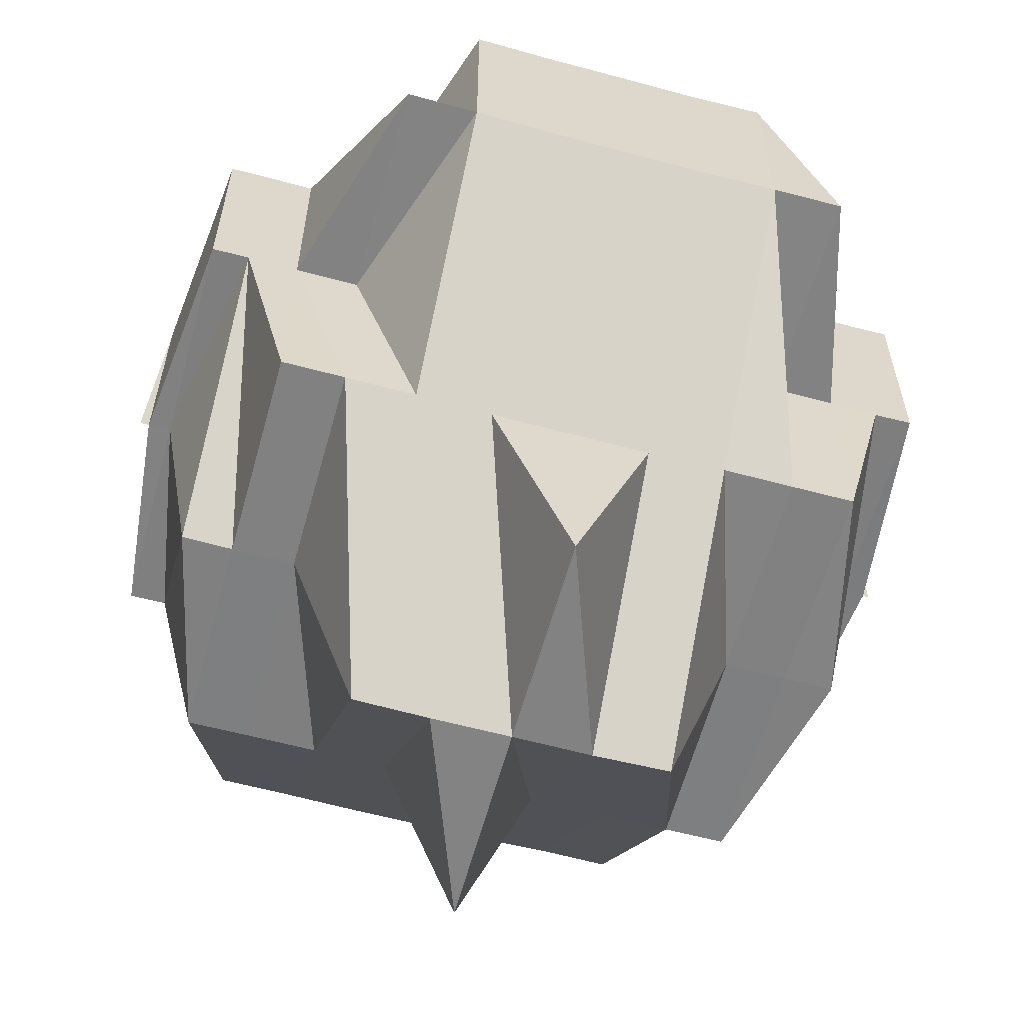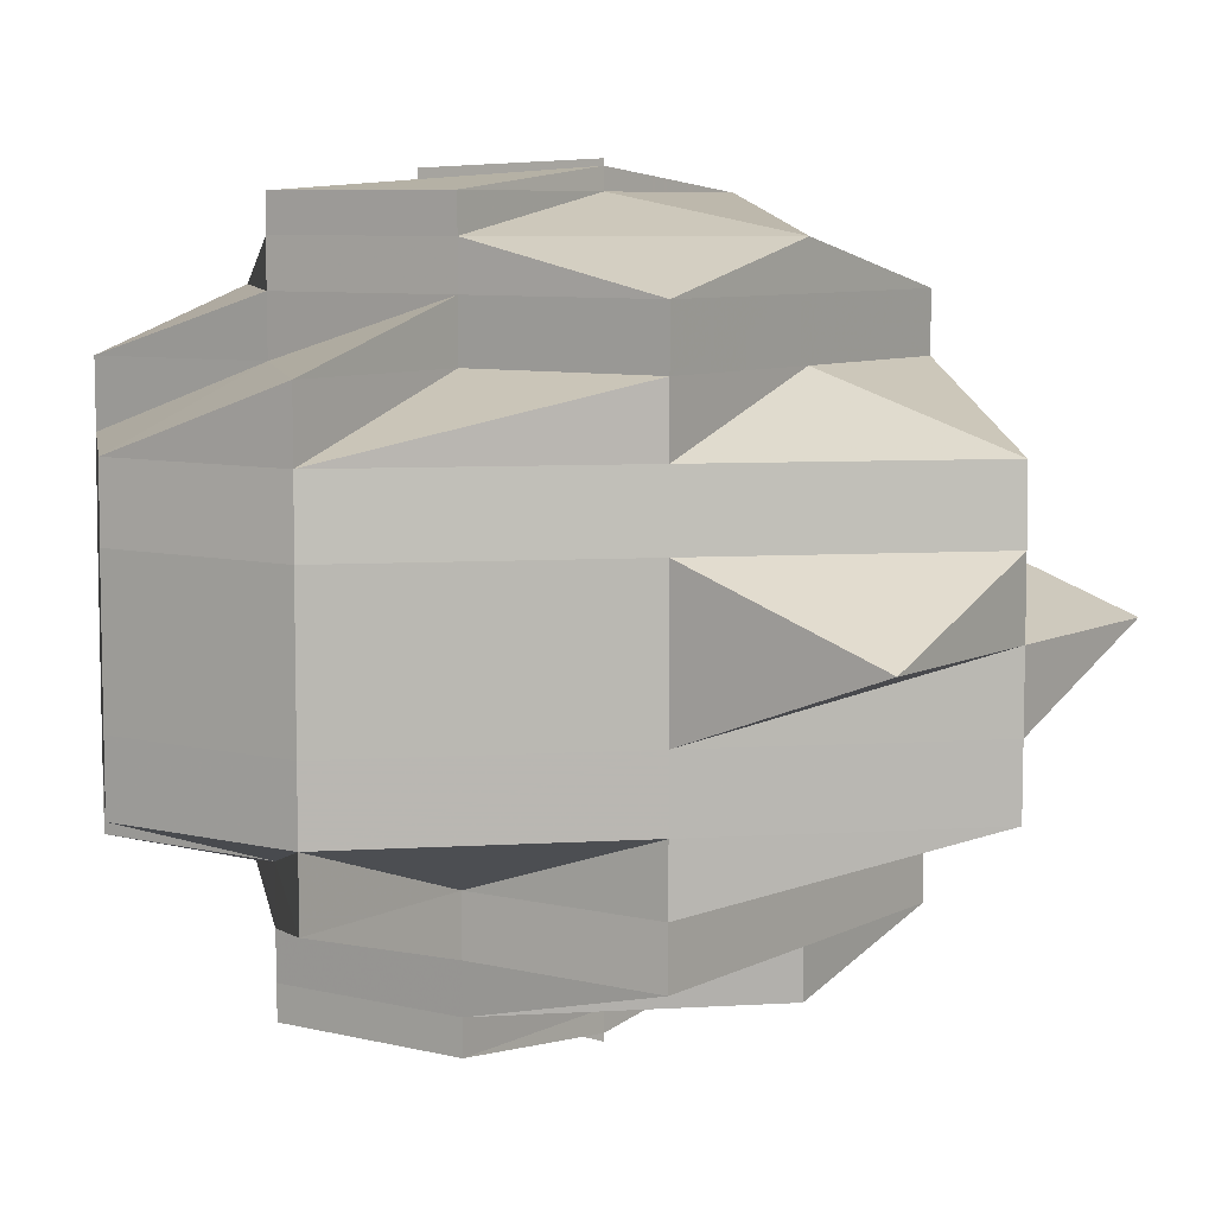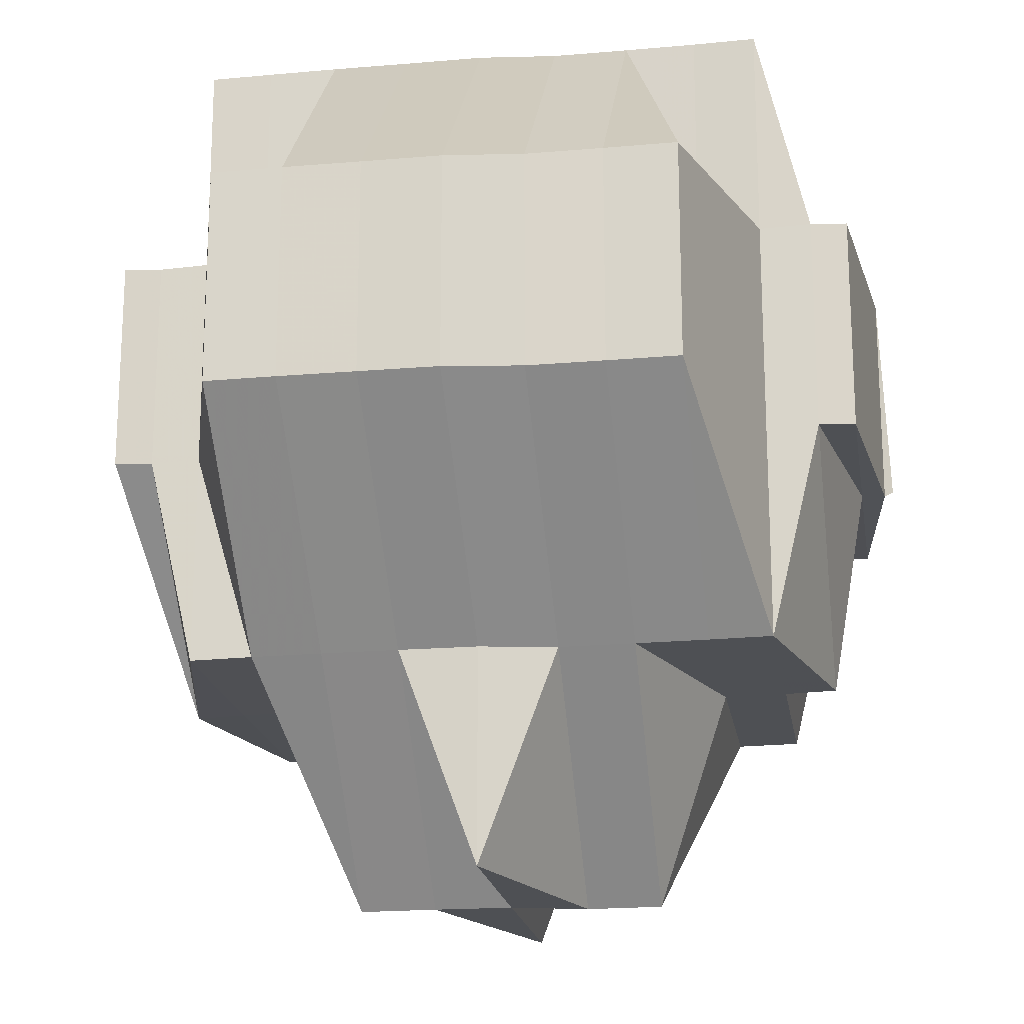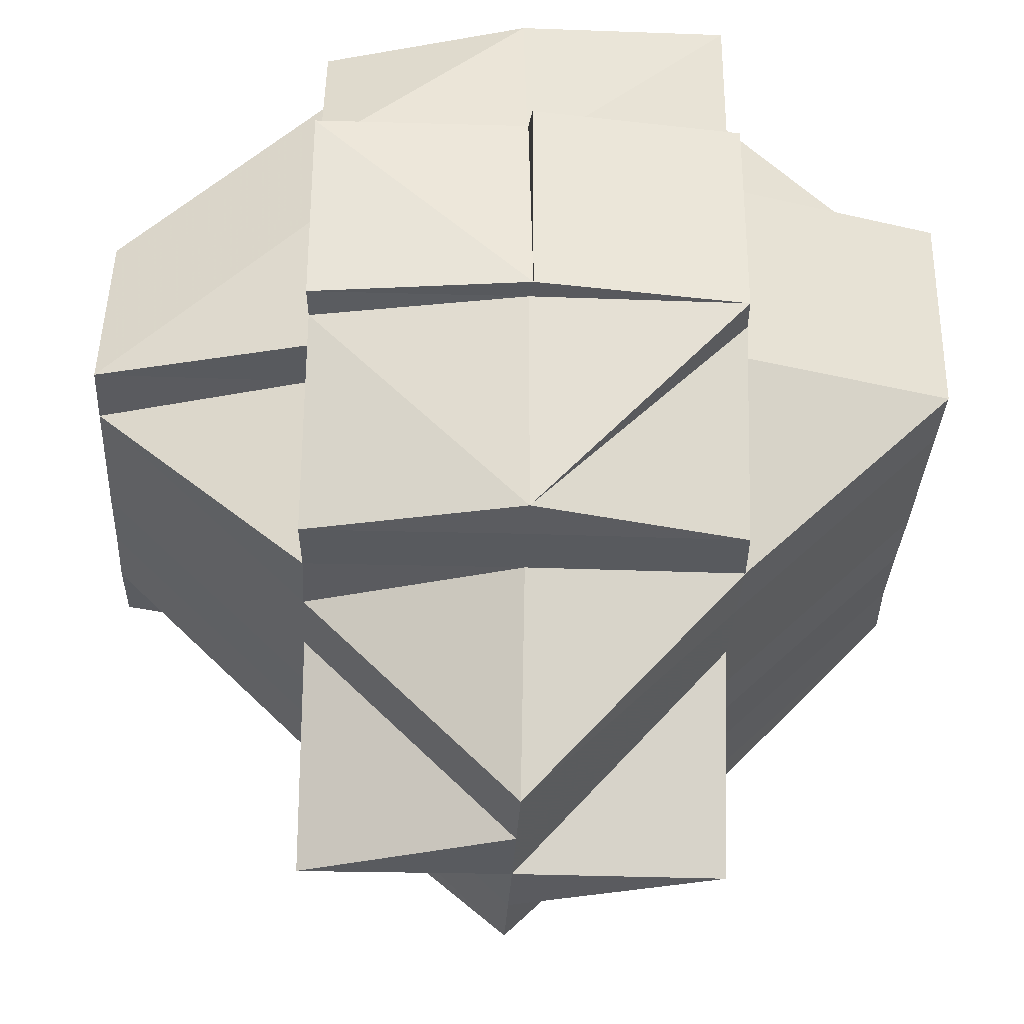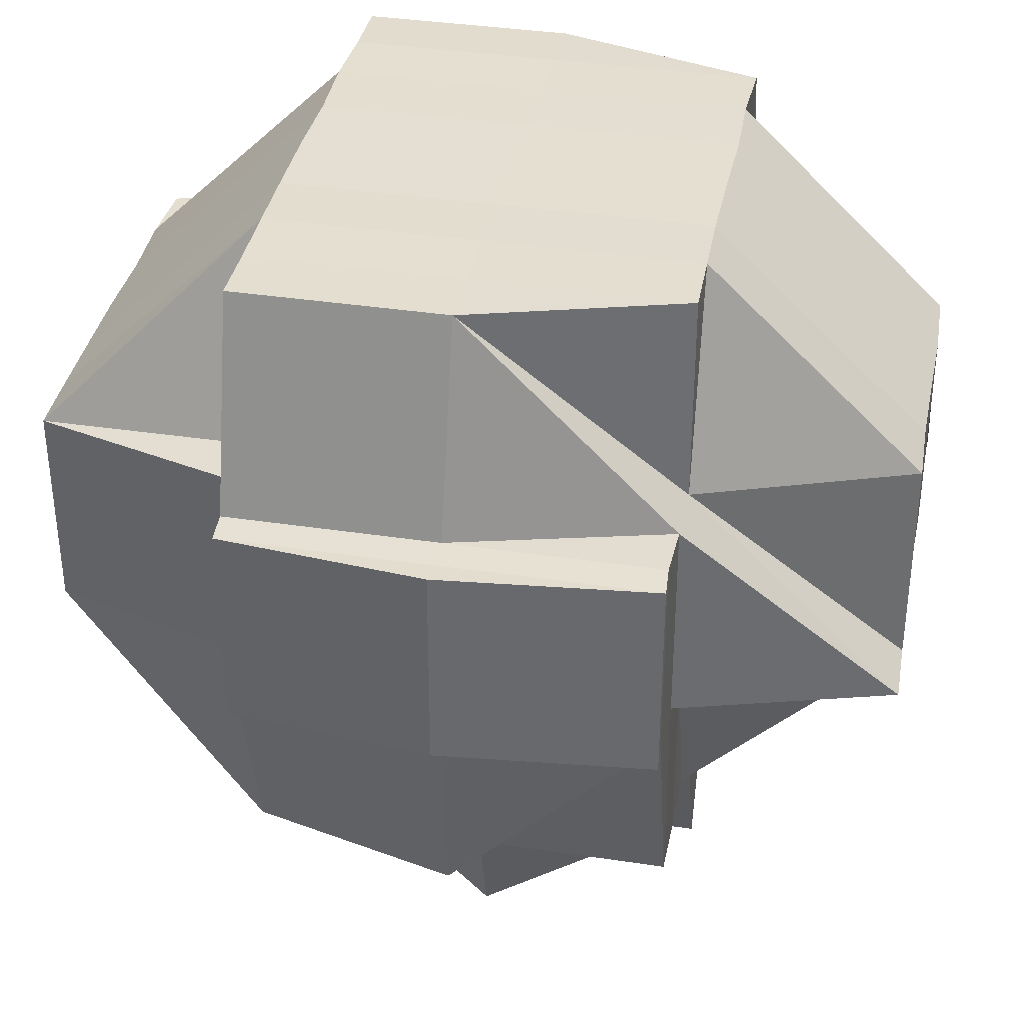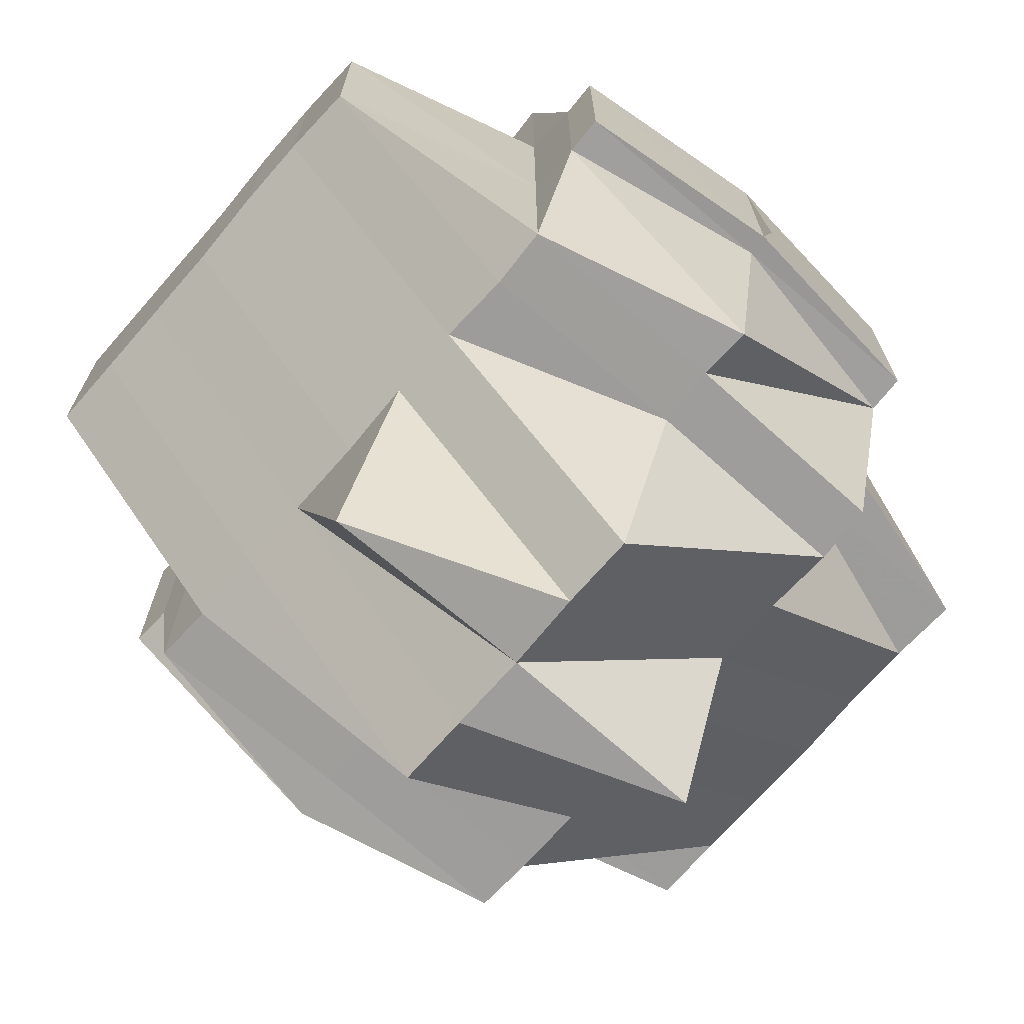
<metadata>
{"format":"obj","ext":"obj","renderer":"f3d","projection":"perspective","resolution":1024,"background":"white","views":[{"elev":-60.4,"azim":-105.4,"up":"+Y"},{"elev":7.3,"azim":-54.9,"up":"+Z"},{"elev":-18.9,"azim":98.9,"up":"+Y"},{"elev":-32.8,"azim":-2.6,"up":"+Y"},{"elev":36.4,"azim":-169.0,"up":"+Y"},{"elev":-70.9,"azim":139.2,"up":"+Y"}]}
</metadata>
<code>
o 3639
v 2226 1913 13.58
v 2226 1913 13.58
v 2226 1913 13.58
v 2226 1913 13.58
v 2226 1913 13.58
v 2226 1913 13.58
v 2226 1913 13.58
v 2226 1913 13.58
v 2226 1913 13.58
v 2226 1913 13.58
v 2226 1913 13.58
v 2226 1913 13.58
v 2226 1913 13.58
v 2226 1913 13.58
v 2226 1913 13.58
v 2226 1913 13.58
v 2226 1913 13.58
v 2226 1913 13.58
v 2226 1913 13.58
v 2226 1913 13.58
v 2226 1913 13.58
v 2226 1913 13.58
v 2226 1913 13.58
v 2226 1913 13.58
v 2226 1913 13.58
v 2226 1913 13.58
v 2226 1913 13.58
v 2226 1913 13.58
v 2226 1913 13.58
v 2226 1913 13.58
v 2226 1913 13.58
v 2226 1913 13.58
v 2226 1913 13.58
v 2226 1913 13.58
v 2226 1913 13.58
v 2226 1913 13.58
v 2226 1913 13.58
v 2226 1913 13.58
v 2226 1913 13.58
v 2226 1913 13.58
v 2226 1913 13.58
v 2226 1913 13.58
v 2226 1913 13.58
v 2226 1913 13.58
v 2226 1913 13.57
v 2226 1913 13.58
v 2226 1913 13.57
v 2226 1913 13.57
v 2226 1913 13.57
v 2226 1913 13.57
v 2226 1913 13.57
v 2226 1913 13.58
v 2226 1913 13.57
v 2226 1913 13.58
v 2226 1913 13.58
v 2226 1913 13.57
v 2226 1913 13.57
v 2226 1913 13.57
v 2226 1913 13.57
v 2226 1913 13.57
v 2226 1913 13.57
v 2226 1913 13.58
v 2226 1913 13.58
v 2226 1913 13.58
v 2226 1913 13.58
v 2226 1913 13.57
v 2226 1913 13.57
v 2226 1913 13.57
v 2226 1913 13.58
v 2226 1913 13.58
v 2226 1913 13.58
v 2226 1913 13.57
v 2226 1913 13.58
v 2226 1913 13.58
v 2226 1913 13.57
v 2226 1913 13.57
v 2226 1913 13.58
v 2226 1913 13.57
v 2226 1913 13.57
v 2226 1913 13.57
v 2226 1913 13.57
v 2226 1913 13.57
v 2226 1913 13.57
v 2226 1913 13.57
v 2226 1913 13.57
v 2226 1913 13.57
v 2226 1913 13.57
v 2226 1913 13.57
v 2226 1913 13.57
v 2226 1913 13.57
v 2226 1913 13.56
v 2226 1913 13.57
v 2226 1913 13.57
v 2226 1913 13.58
v 2226 1913 13.57
v 2226 1913 13.57
v 2226 1913 13.56
v 2226 1913 13.57
v 2226 1913 13.56
v 2226 1913 13.57
v 2226 1913 13.56
v 2226 1913 13.57
v 2226 1913 13.56
v 2226 1913 13.56
v 2226 1913 13.56
v 2226 1913 13.56
v 2226 1913 13.56
v 2226 1913 13.56
v 2226 1913 13.56
v 2226 1913 13.55
v 2226 1913 13.55
v 2226 1913 13.56
v 2226 1913 13.55
v 2226 1913 13.55
v 2226 1913 13.55
v 2226 1913 13.56
v 2226 1913 13.56
v 2226 1913 13.55
v 2226 1913 13.55
v 2226 1913 13.55
v 2226 1913 13.56
v 2226 1913 13.56
v 2226 1913 13.55
v 2226 1913 13.56
v 2226 1913 13.57
v 2226 1913 13.57
v 2226 1913 13.57
v 2226 1913 13.57
v 2226 1913 13.57
v 2226 1913 13.57
v 2226 1913 13.58
v 2226 1913 13.57
v 2226 1913 13.57
v 2226 1913 13.56
v 2226 1913 13.57
v 2226 1913 13.56
v 2226 1913 13.56
v 2226 1913 13.56
v 2226 1913 13.57
v 2226 1913 13.56
v 2226 1913 13.56
v 2226 1913 13.56
v 2226 1913 13.57
v 2226 1913 13.56
v 2226 1913 13.56
v 2226 1913 13.56
v 2226 1913 13.55
v 2226 1913 13.55
v 2226 1913 13.55
v 2226 1913 13.55
v 2226 1913 13.55
v 2226 1913 13.56
v 2226 1913 13.55
v 2226 1913 13.55
v 2226 1913 13.55
v 2226 1913 13.55
v 2226 1913 13.56
v 2226 1913 13.56
v 2226 1913 13.56
v 2226 1913 13.56
v 2226 1913 13.55
v 2226 1913 13.55
v 2226 1913 13.55
v 2226 1913 13.55
v 2226 1913 13.55
v 2226 1913 13.55
v 2226 1913 13.55
v 2226 1913 13.55
v 2226 1913 13.55
v 2226 1913 13.55
v 2226 1913 13.55
v 2226 1913 13.55
v 2226 1913 13.56
v 2226 1913 13.55
v 2226 1913 13.55
v 2226 1913 13.55
v 2226 1913 13.55
v 2226 1913 13.55
v 2226 1913 13.55
v 2226 1913 13.55
v 2226 1913 13.55
v 2226 1913 13.58
v 2226 1913 13.58
v 2226 1913 13.58
v 2226 1913 13.58
v 2226 1913 13.58
v 2226 1913 13.58
v 2226 1913 13.57
v 2226 1913 13.57
v 2226 1913 13.57
v 2226 1913 13.58
v 2226 1913 13.57
v 2226 1913 13.57
v 2226 1913 13.57
v 2226 1913 13.56
v 2226 1913 13.56
v 2226 1913 13.56
v 2226 1913 13.56
v 2226 1913 13.57
v 2226 1913 13.56
v 2226 1913 13.56
v 2226 1913 13.56
v 2226 1913 13.56
v 2226 1913 13.56
v 2226 1913 13.56
v 2226 1913 13.56
v 2226 1913 13.55
v 2226 1913 13.56
v 2226 1913 13.55
v 2226 1913 13.56
v 2226 1913 13.55
v 2226 1913 13.55
v 2226 1913 13.55
v 2226 1913 13.56
v 2226 1913 13.55
v 2226 1913 13.55
v 2226 1913 13.55
v 2226 1913 13.55
v 2226 1913 13.55
v 2226 1913 13.55
v 2226 1913 13.55
v 2226 1913 13.56
v 2226 1913 13.55
v 2226 1913 13.55
v 2226 1913 13.55
v 2226 1913 13.55
v 2226 1913 13.55
v 2226 1913 13.55
v 2226 1913 13.55
v 2226 1913 13.55
v 2226 1913 13.55
v 2226 1913 13.56
v 2226 1913 13.55
v 2226 1913 13.55
v 2226 1913 13.55
v 2226 1913 13.55
v 2226 1913 13.55
v 2226 1913 13.55
v 2226 1913 13.55
v 2226 1913 13.55
v 2226 1913 13.55
v 2226 1913 13.55
v 2226 1913 13.55
v 2226 1913 13.55
v 2226 1913 13.55
v 2226 1913 13.55
v 2226 1913 13.55
v 2226 1913 13.55
v 2226 1913 13.55
v 2226 1913 13.55
v 2226 1913 13.55
v 2226 1913 13.57
v 2226 1913 13.57
v 2226 1913 13.58
v 2226 1913 13.57
v 2226 1913 13.57
v 2226 1913 13.58
v 2226 1913 13.57
v 2226 1913 13.57
v 2226 1913 13.57
v 2226 1913 13.57
v 2226 1913 13.58
v 2226 1913 13.55
v 2226 1913 13.55
v 2226 1913 13.55
v 2226 1913 13.55
v 2226 1913 13.55
v 2226 1913 13.55
v 2226 1913 13.55
v 2226 1913 13.55
v 2226 1913 13.55
v 2226 1913 13.55
v 2226 1913 13.55
v 2226 1913 13.55
v 2226 1913 13.55
v 2226 1913 13.55
v 2226 1913 13.55
v 2226 1913 13.55
v 2226 1913 13.55
v 2226 1913 13.55
v 2226 1913 13.55
v 2226 1913 13.55
v 2226 1913 13.55
v 2226 1913 13.55
v 2226 1913 13.55
v 2226 1913 13.55
f 1 2 3
f 4 5 3
f 4 6 7
f 8 9 10
f 8 11 9
f 12 13 10
f 14 15 8
f 16 12 17
f 18 8 17
f 19 20 18
f 21 22 17
f 17 23 24
f 25 26 24
f 22 27 28
f 27 29 30
f 31 32 28
f 32 33 28
f 33 34 35
f 32 36 37
f 38 37 39
f 40 41 32
f 42 40 43
f 44 45 40
f 46 47 41
f 47 48 49
f 50 49 41
f 49 51 41
f 41 51 52
f 49 53 51
f 54 52 55
f 51 56 52
f 53 57 58
f 59 53 49
f 60 61 56
f 52 56 62
f 52 62 63
f 33 52 63
f 62 64 63
f 65 66 64
f 66 67 68
f 63 64 69
f 63 69 8
f 64 70 69
f 71 72 70
f 70 73 69
f 69 73 74
f 70 75 73
f 68 75 70
f 75 76 77
f 68 78 75
f 79 78 68
f 78 80 75
f 75 80 81
f 78 82 80
f 80 83 81
f 79 84 78
f 84 82 78
f 85 84 79
f 82 86 87
f 88 89 83
f 90 85 79
f 84 91 82
f 90 92 93
f 56 93 94
f 56 90 95
f 96 90 56
f 85 97 84
f 97 91 84
f 98 85 90
f 96 98 90
f 99 97 85
f 98 99 85
f 100 98 96
f 53 100 96
f 101 99 98
f 100 101 98
f 102 100 53
f 59 102 53
f 103 101 100
f 102 103 100
f 101 104 99
f 103 105 101
f 105 104 101
f 105 106 104
f 104 107 99
f 99 107 97
f 106 108 104
f 104 108 107
f 109 106 105
f 109 110 106
f 110 111 112
f 113 114 111
f 115 110 109
f 116 109 105
f 116 105 103
f 117 109 116
f 117 115 109
f 115 118 110
f 118 119 120
f 121 116 103
f 121 103 102
f 122 117 116
f 122 116 121
f 123 115 117
f 124 117 122
f 124 123 117
f 125 121 102
f 125 102 59
f 126 125 59
f 126 59 127
f 128 129 127
f 127 130 131
f 127 132 130
f 133 125 126
f 134 121 125
f 133 134 125
f 134 122 121
f 135 133 126
f 136 122 134
f 136 124 122
f 137 134 133
f 137 136 134
f 138 137 139
f 140 141 136
f 142 136 137
f 143 137 133
f 144 136 142
f 143 133 135
f 145 124 136
f 146 144 142
f 145 147 124
f 147 123 124
f 148 147 145
f 149 150 148
f 147 151 123
f 148 151 147
f 152 148 145
f 153 151 154
f 155 148 152
f 156 155 157
f 152 158 159
f 160 155 152
f 151 161 123
f 123 161 115
f 161 118 115
f 151 162 161
f 161 163 118
f 162 163 161
f 118 163 164
f 163 165 164
f 166 167 165
f 167 168 169
f 164 169 170
f 164 170 171
f 172 171 173
f 174 175 162
f 176 162 177
f 162 178 179
f 180 178 181
f 182 74 183
f 183 74 25
f 74 184 23
f 185 186 184
f 74 185 31
f 73 185 74
f 187 188 185
f 189 190 186
f 185 189 191
f 81 189 185
f 81 83 189
f 83 135 189
f 135 192 190
f 189 135 193
f 83 143 135
f 194 143 83
f 194 146 143
f 195 196 146
f 197 146 194
f 82 197 194
f 146 198 199
f 200 197 82
f 91 200 82
f 200 201 202
f 91 203 200
f 203 204 200
f 204 144 146
f 204 152 144
f 160 152 204
f 203 160 204
f 205 203 91
f 97 205 91
f 206 160 203
f 205 206 203
f 107 205 97
f 206 207 160
f 107 208 205
f 208 206 205
f 208 207 206
f 108 208 107
f 209 207 210
f 108 211 208
f 212 213 207
f 214 215 108
f 215 216 211
f 217 211 108
f 218 219 217
f 211 220 221
f 211 221 222
f 223 224 211
f 223 225 224
f 226 225 227
f 224 225 228
f 224 228 207
f 207 228 229
f 228 230 231
f 207 231 232
f 233 234 225
f 225 235 236
f 234 237 238
f 239 238 225
f 238 240 235
f 238 241 240
f 225 238 242
f 242 243 244
f 245 246 243
f 247 245 244
f 246 248 249
f 244 249 250
f 244 250 251
f 252 253 254
f 255 256 257
f 258 259 256
f 260 261 262
f 263 264 265
f 266 267 268
f 269 270 271
f 272 273 270
f 274 273 275
f 276 277 272
f 278 277 274
f 279 277 280
f 277 281 282
f 278 283 284
f 285 283 286

</code>
